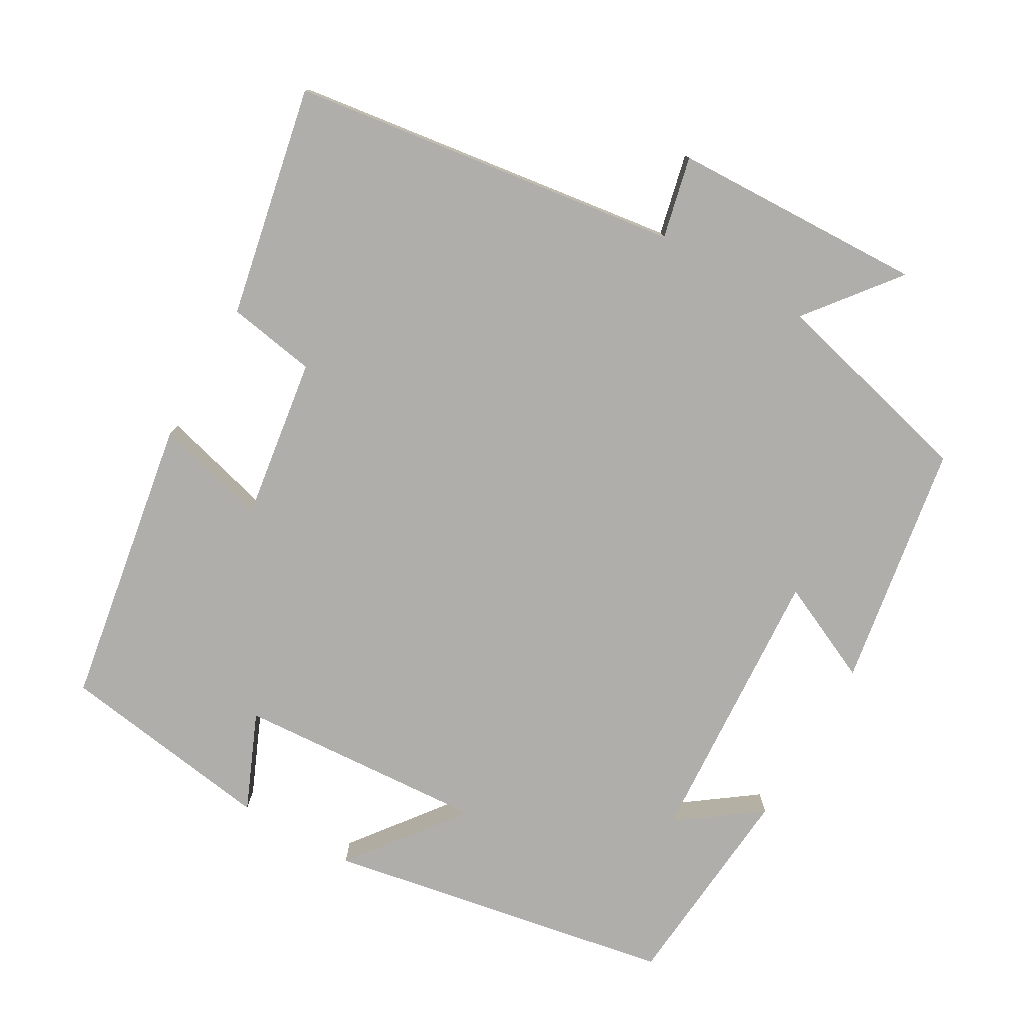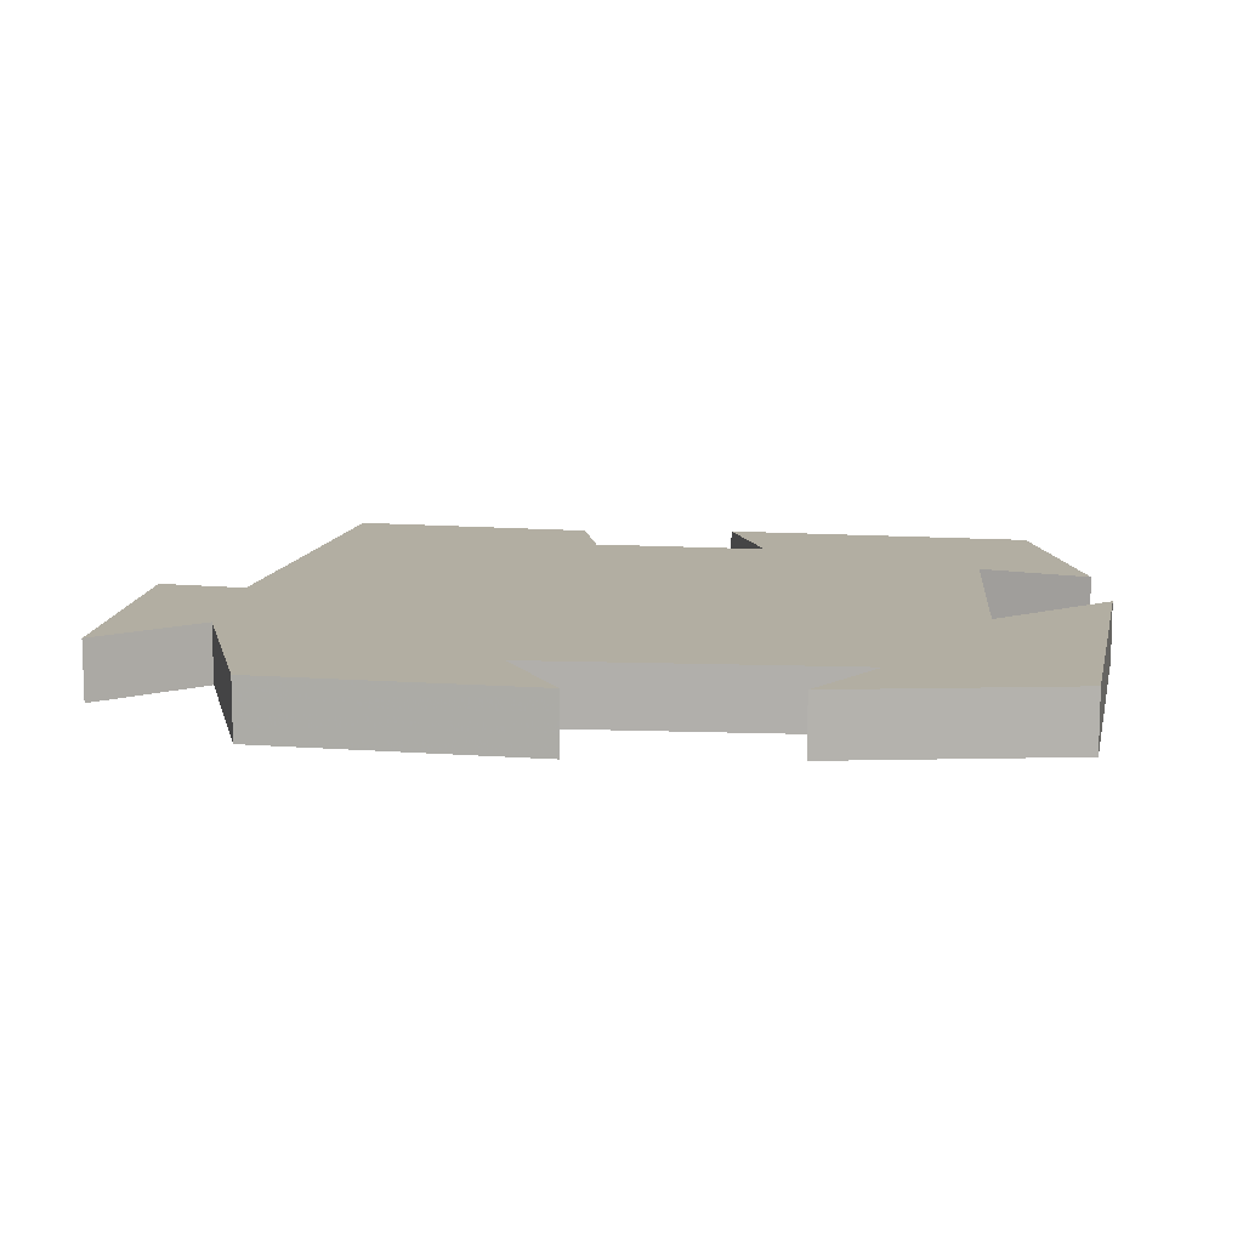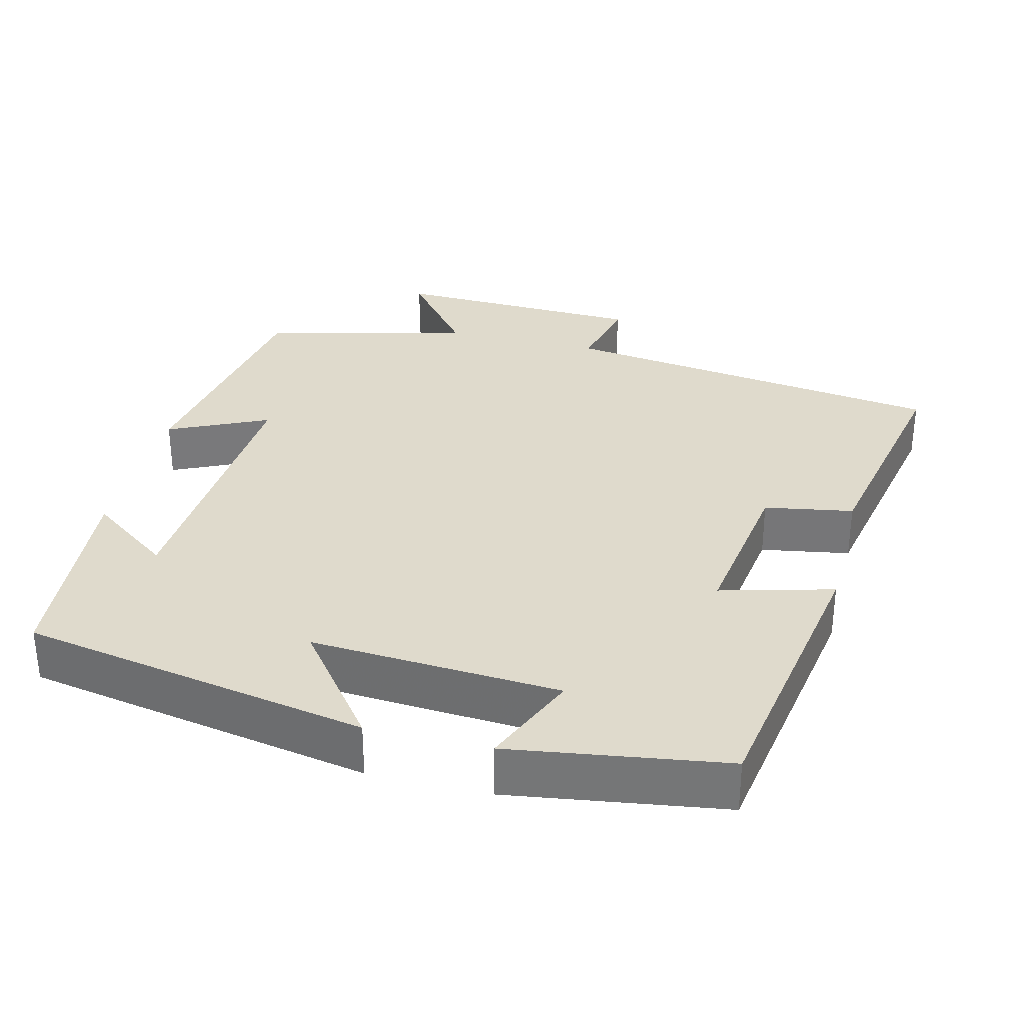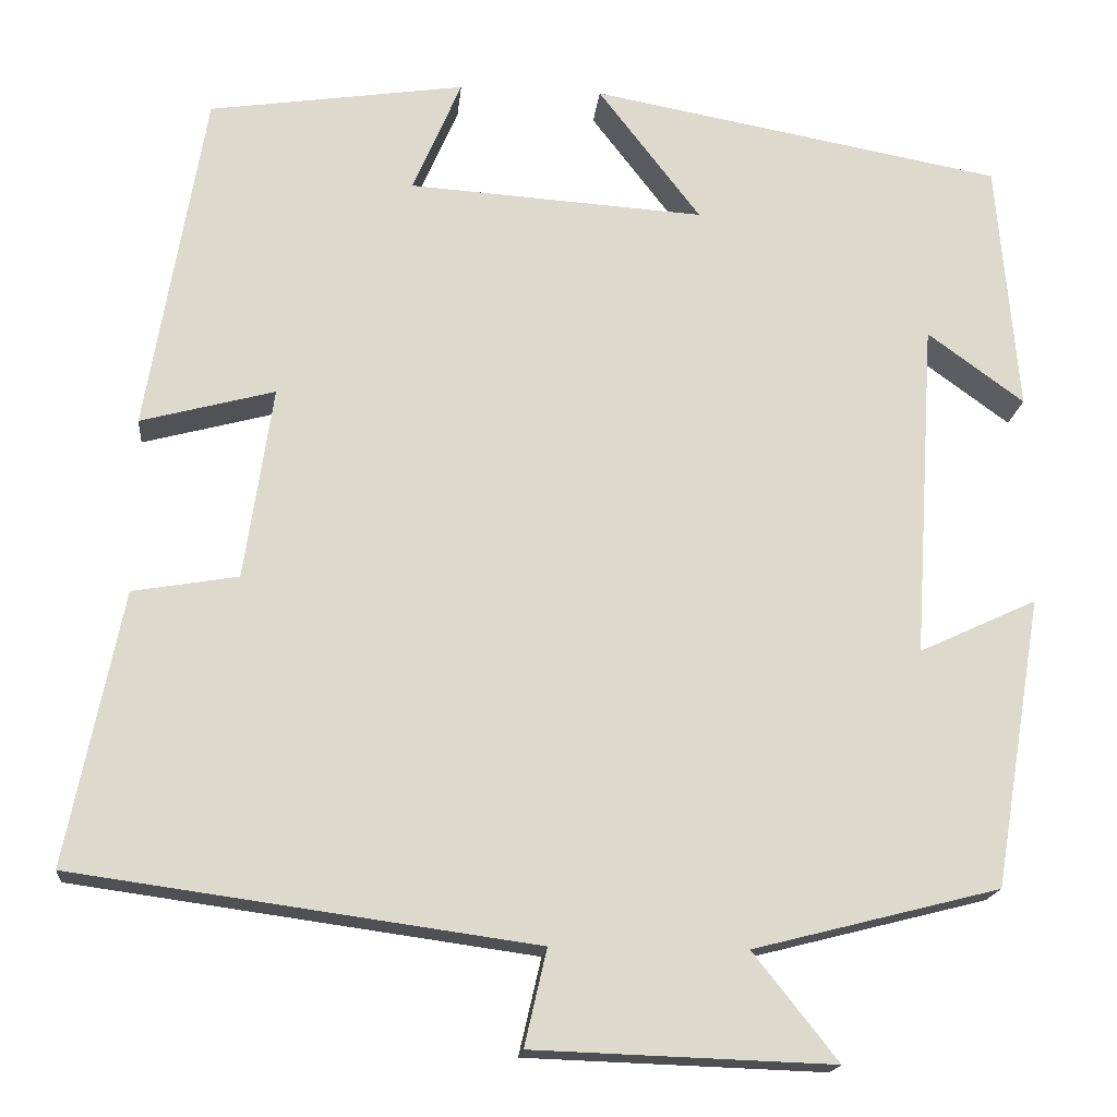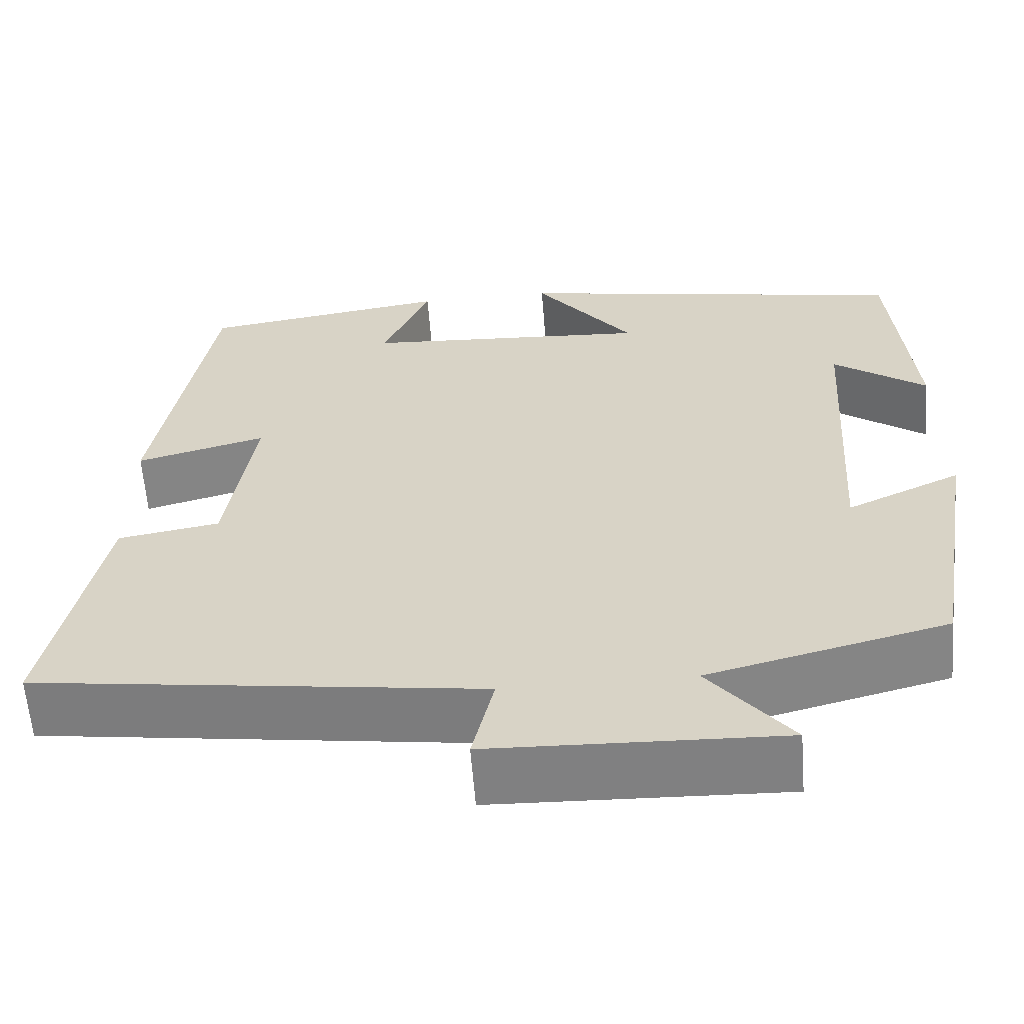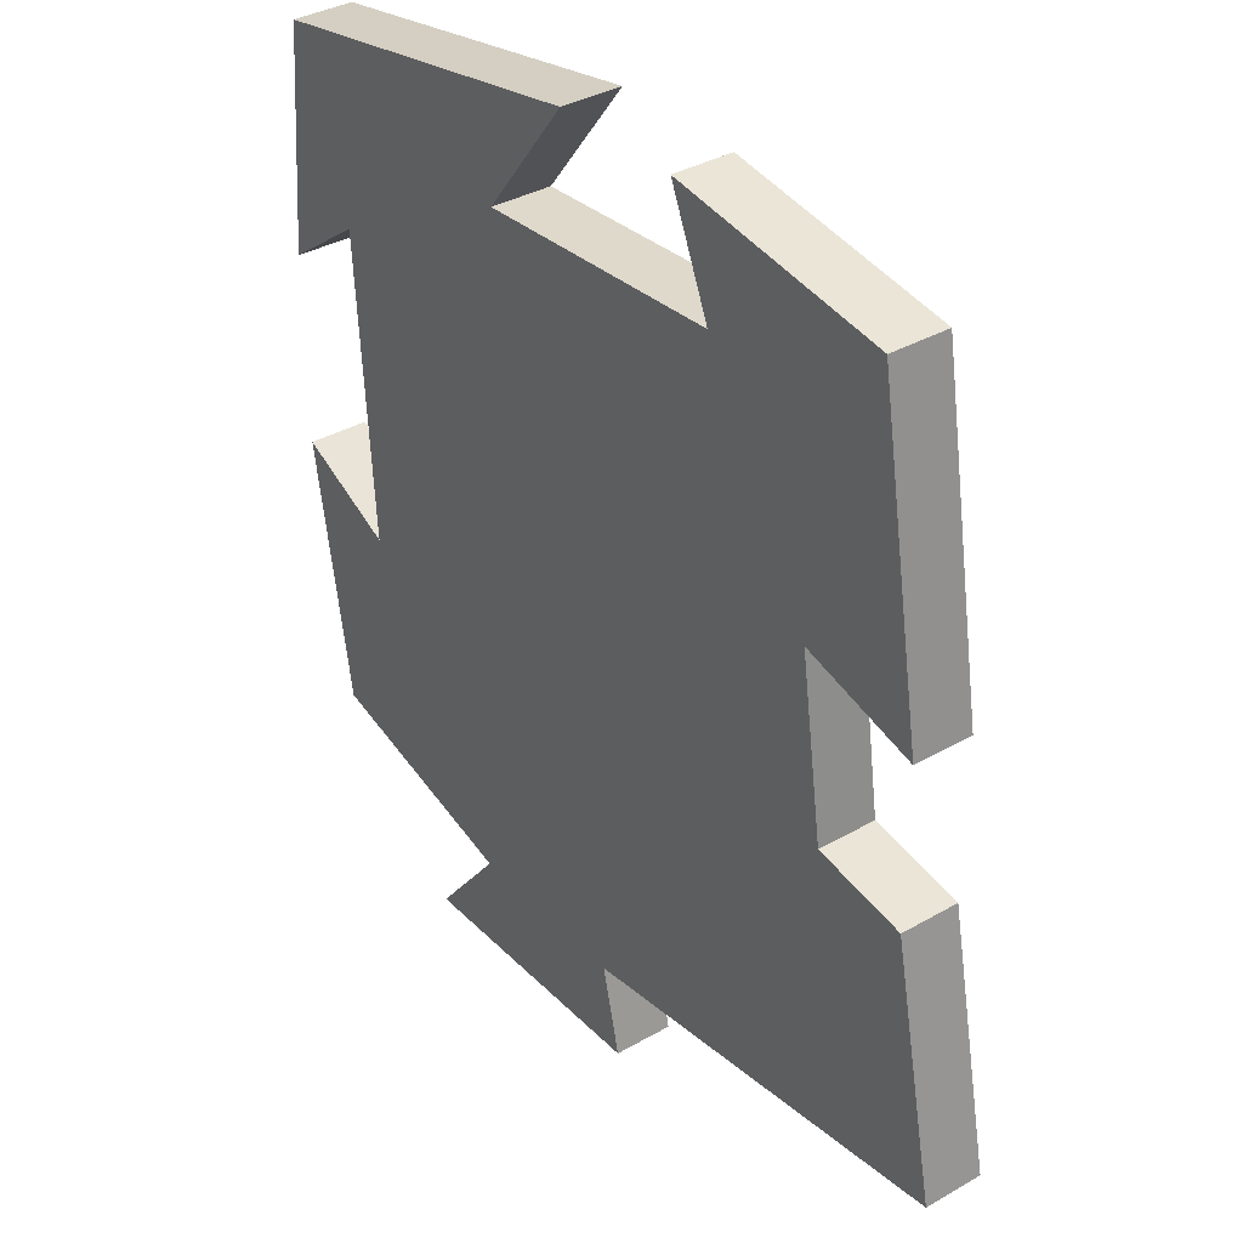
<metadata>
{"format":"obj","ext":"obj","renderer":"f3d","projection":"perspective","resolution":1024,"background":"white","views":[{"elev":-77.9,"azim":150.1,"up":"+Y"},{"elev":10.7,"azim":-88.4,"up":"+Y"},{"elev":32.5,"azim":13.9,"up":"+Y"},{"elev":-17.4,"azim":174.5,"up":"+Z"},{"elev":-60.6,"azim":-175.6,"up":"+Z"},{"elev":36.1,"azim":53.1,"up":"+Z"}]}
</metadata>
<code>
v -0.446 0.07 -0.43
v -0.5 0.07 -0.105
v -0.368 0.07 -0.166
v -0.392 0.07 0.212
v -0.5 0.07 0.133
v -0.476 0.07 0.415
v -0.014 0.07 0.5
v -0.129 0.07 0.35
v 0.203 0.07 0.372
v 0.148 0.07 0.5
v 0.435 0.07 0.458
v 0.5 0.07 0.074
v 0.35 0.07 0.114
v 0.382 0.07 -0.102
v 0.5 0.07 -0.122
v 0.562 0.07 -0.428
v 0.046 0.07 -0.5
v 0.071 0.07 -0.608
v -0.265 0.07 -0.62
v -0.17 0.07 -0.5
v -0.446 0 -0.43
v -0.5 0 -0.105
v -0.368 0 -0.166
v -0.392 0 0.212
v -0.5 0 0.133
v -0.476 0 0.415
v -0.014 0 0.5
v -0.129 0 0.35
v 0.203 0 0.372
v 0.148 0 0.5
v 0.435 0 0.458
v 0.5 0 0.074
v 0.35 0 0.114
v 0.382 0 -0.102
v 0.5 0 -0.122
v 0.562 0 -0.428
v 0.046 0 -0.5
v 0.071 0 -0.608
v -0.265 0 -0.62
v -0.17 0 -0.5
f 17 18 19 20
f 14 15 16 17
f 13 14 17 20
f 10 11 12 13
f 9 10 13
f 8 9 13 20
f 6 7 8
f 4 5 6
f 4 6 8
f 3 4 8 20
f 1 2 3 20
f 40 39 38 37
f 37 36 35 34
f 40 37 34 33
f 33 32 31 30
f 33 30 29
f 40 33 29 28
f 28 27 26
f 26 25 24
f 28 26 24
f 40 28 24 23
f 40 23 22 21
f 1 21 22 2
f 2 22 23 3
f 3 23 24 4
f 4 24 25 5
f 5 25 26 6
f 6 26 27 7
f 7 27 28 8
f 8 28 29 9
f 9 29 30 10
f 10 30 31 11
f 11 31 32 12
f 12 32 33 13
f 13 33 34 14
f 14 34 35 15
f 15 35 36 16
f 16 36 37 17
f 17 37 38 18
f 18 38 39 19
f 19 39 40 20
f 20 40 21 1

</code>
